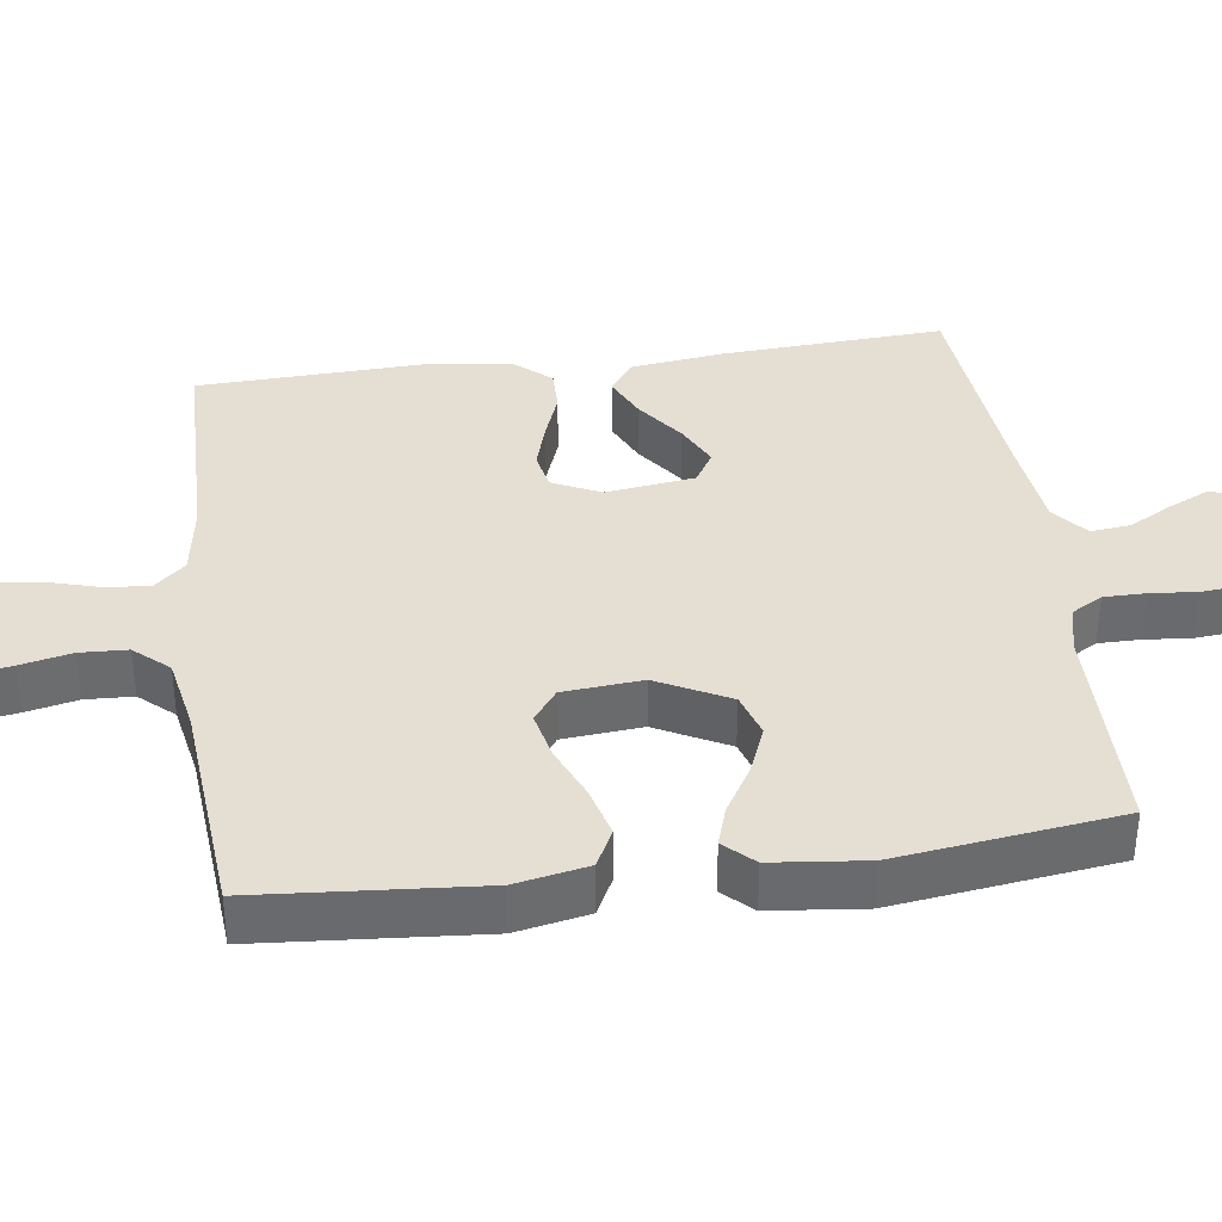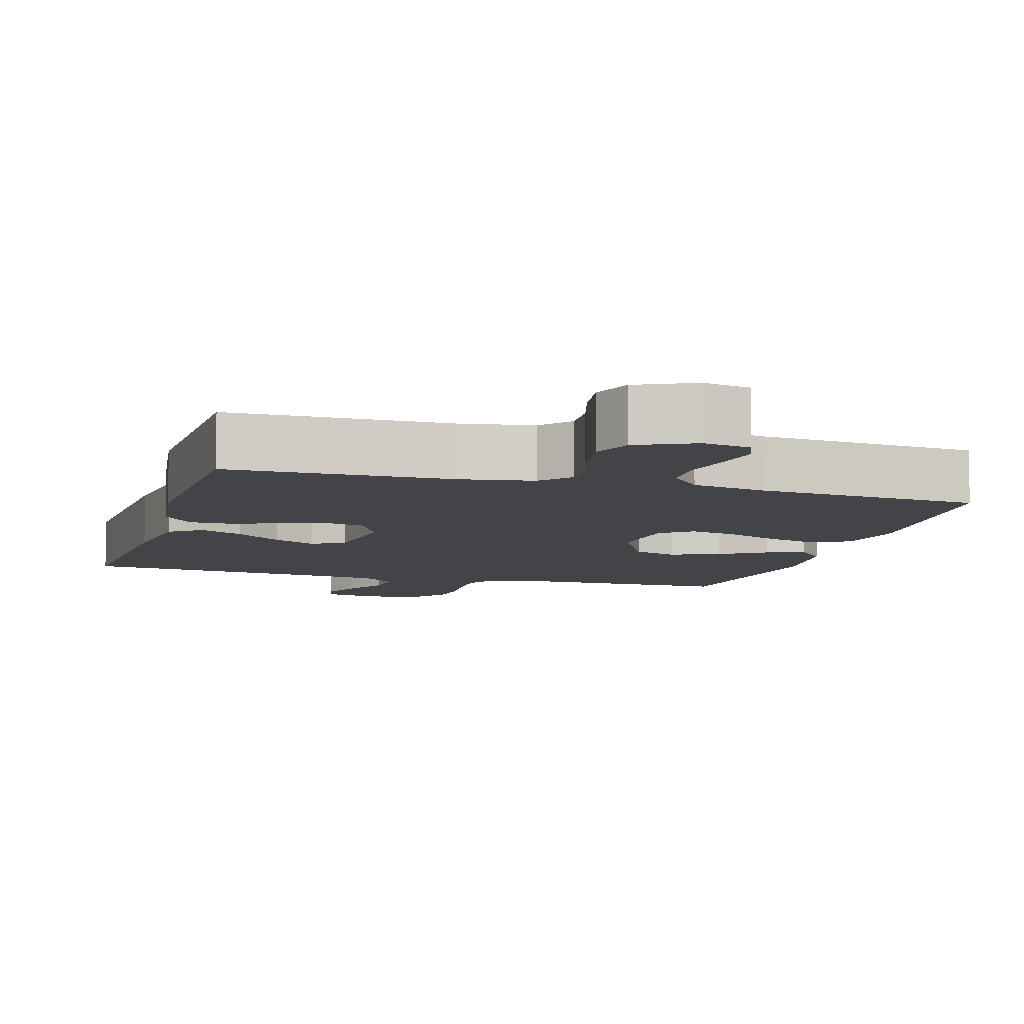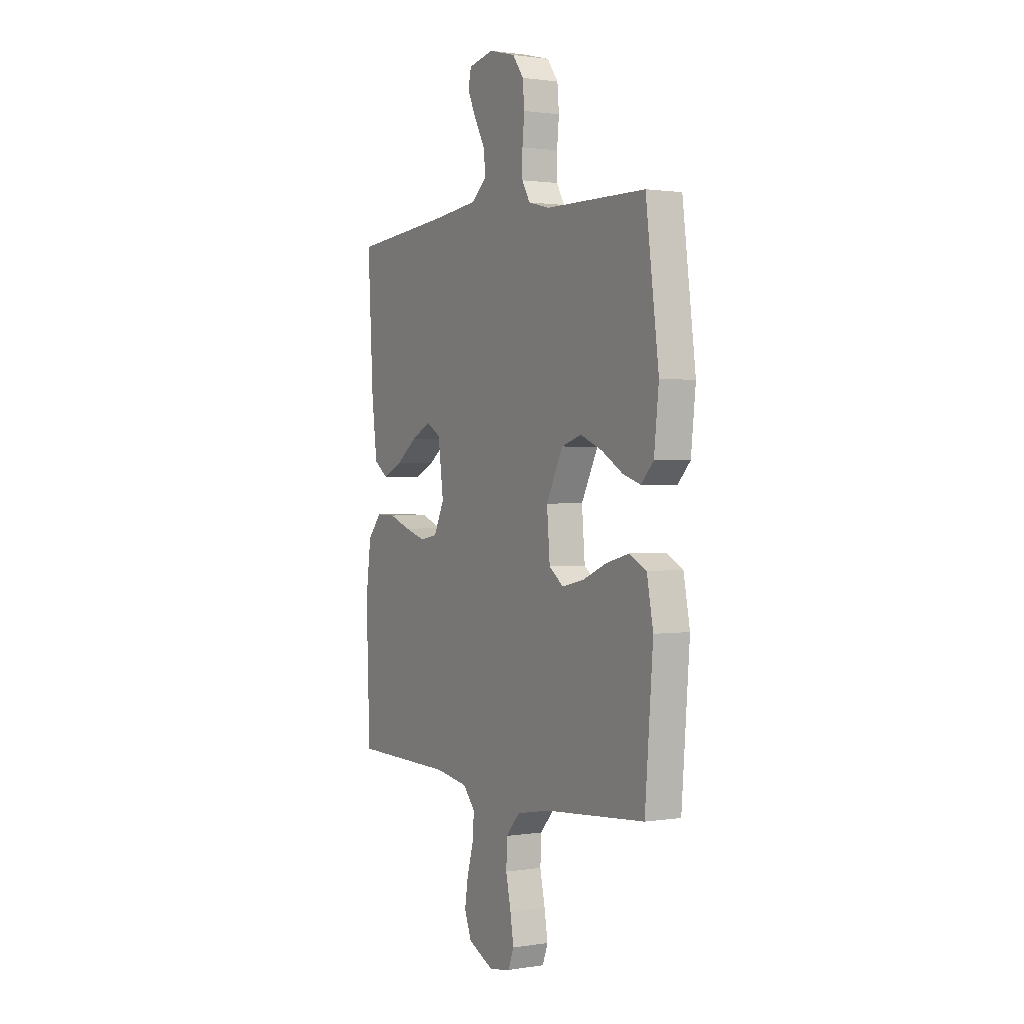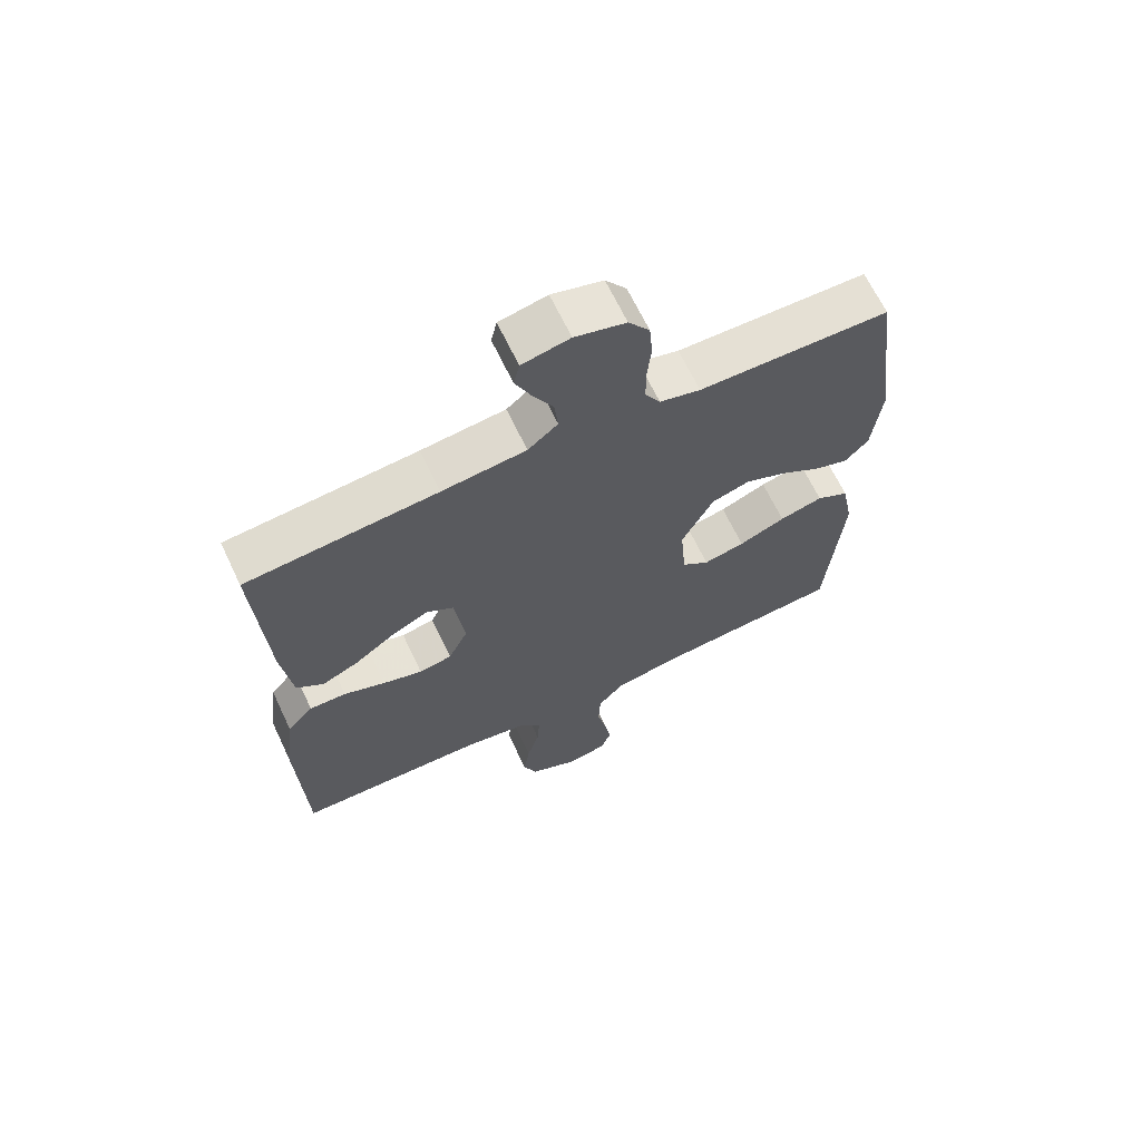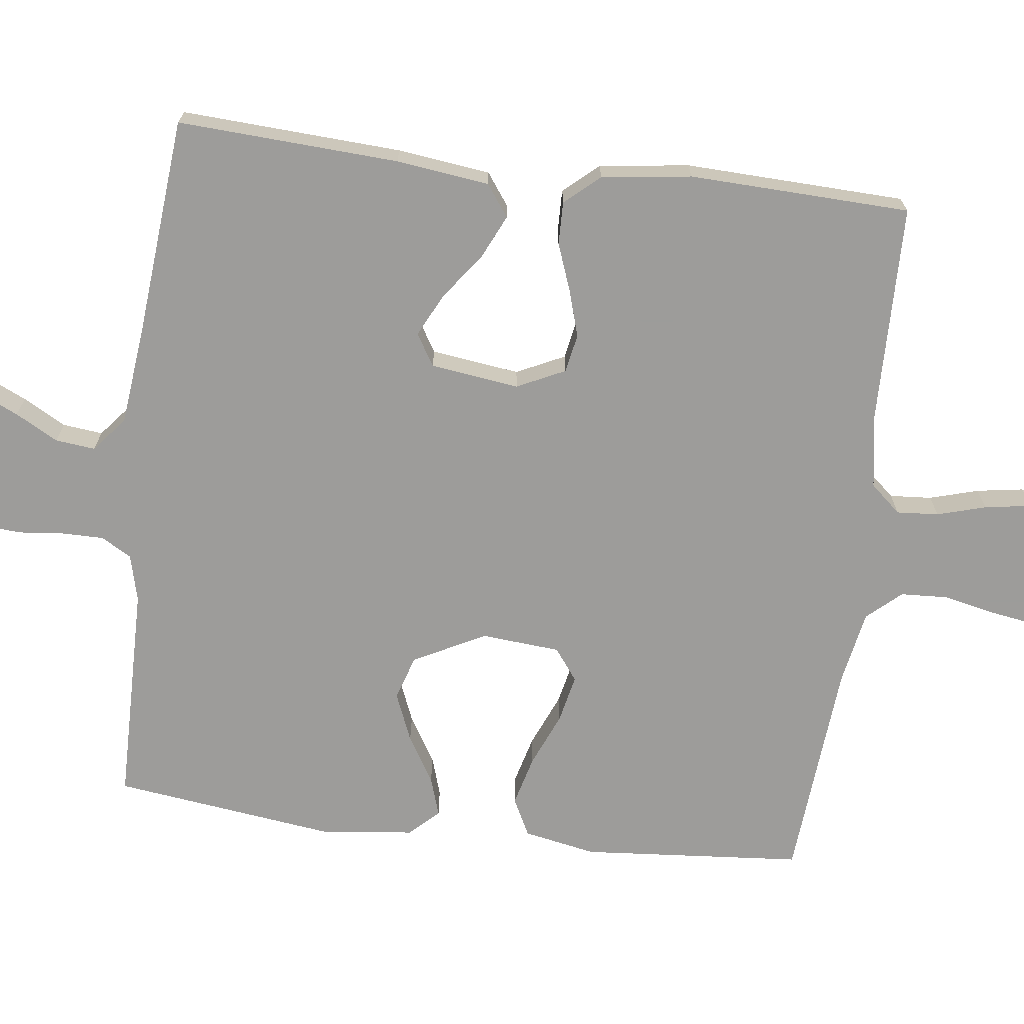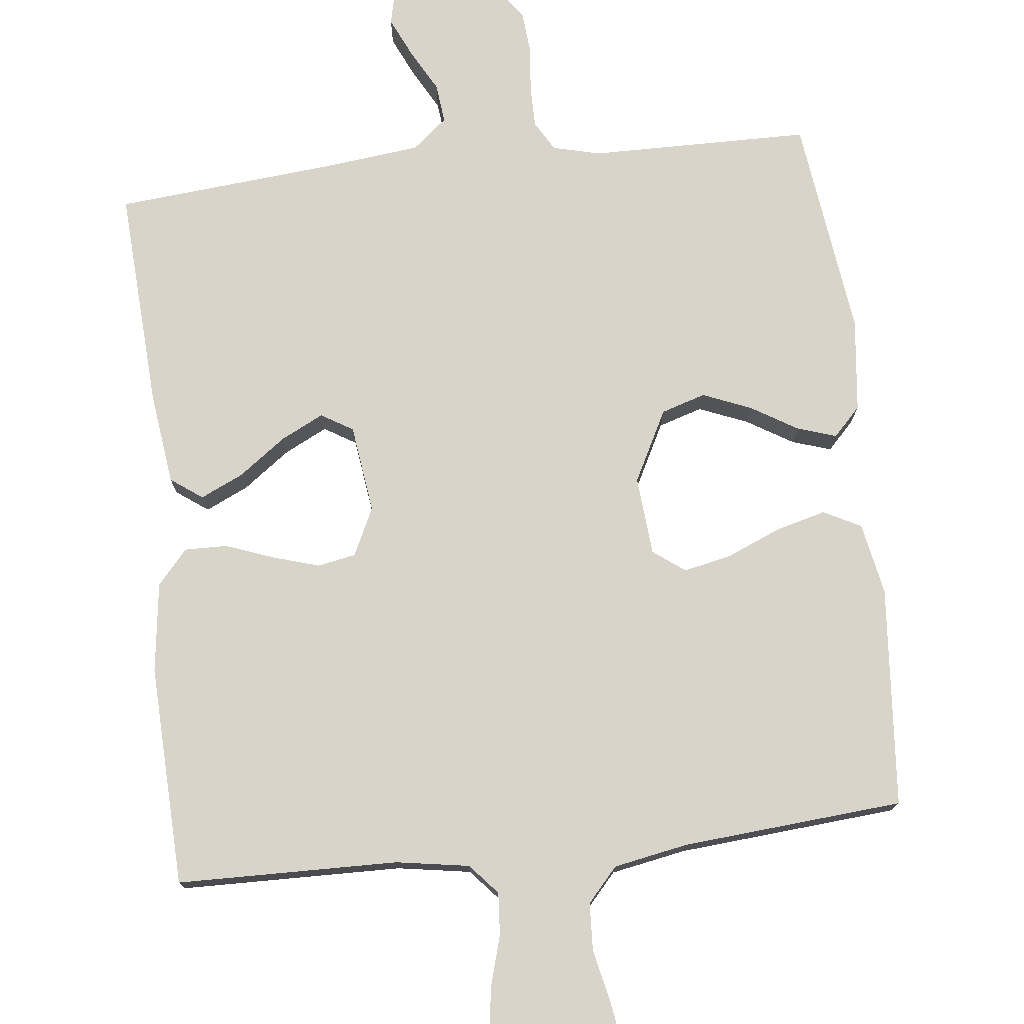
<metadata>
{"format":"obj","ext":"obj","renderer":"f3d","projection":"perspective","resolution":1024,"background":"white","views":[{"elev":37.1,"azim":-97.8,"up":"+Y"},{"elev":-8.2,"azim":163.7,"up":"+Y"},{"elev":1.2,"azim":-119.7,"up":"+Z"},{"elev":66.1,"azim":154.7,"up":"+Z"},{"elev":-70.0,"azim":83.0,"up":"+Y"},{"elev":75.5,"azim":173.7,"up":"+Y"}]}
</metadata>
<code>
v 0.5 0.07 0.5
v 0.483 0.07 0.2
v 0.467 0.07 0.074
v 0.424 0.07 0.043
v 0.366 0.07 0.07
v 0.302 0.07 0.117
v 0.244 0.07 0.146
v 0.201 0.07 0.12
v 0.185 0.07 0
v 0.216 0.07 -0.065
v 0.268 0.07 -0.075
v 0.331 0.07 -0.056
v 0.396 0.07 -0.032
v 0.454 0.07 -0.031
v 0.495 0.07 -0.078
v 0.511 0.07 -0.2
v 0.5 0.07 -0.5
v 0.2 0.07 -0.505
v 0.101 0.07 -0.521
v 0.065 0.07 -0.562
v 0.069 0.07 -0.619
v 0.088 0.07 -0.685
v 0.098 0.07 -0.749
v 0.077 0.07 -0.803
v 0 0.07 -0.839
v -0.064 0.07 -0.827
v -0.08 0.07 -0.784
v -0.07 0.07 -0.723
v -0.055 0.07 -0.654
v -0.058 0.07 -0.59
v -0.099 0.07 -0.544
v -0.2 0.07 -0.525
v -0.5 0.07 -0.5
v -0.524 0.07 -0.2
v -0.505 0.07 -0.102
v -0.454 0.07 -0.076
v -0.386 0.07 -0.094
v -0.313 0.07 -0.125
v -0.248 0.07 -0.139
v -0.205 0.07 -0.107
v -0.196 0.07 0
v -0.246 0.07 0.097
v -0.306 0.07 0.116
v -0.372 0.07 0.089
v -0.435 0.07 0.051
v -0.488 0.07 0.034
v -0.525 0.07 0.073
v -0.539 0.07 0.2
v -0.5 0.07 0.5
v -0.2 0.07 0.503
v -0.136 0.07 0.519
v -0.112 0.07 0.56
v -0.112 0.07 0.617
v -0.118 0.07 0.679
v -0.113 0.07 0.737
v -0.08 0.07 0.782
v 0 0.07 0.803
v 0.075 0.07 0.787
v 0.084 0.07 0.747
v 0.059 0.07 0.693
v 0.027 0.07 0.635
v 0.021 0.07 0.581
v 0.068 0.07 0.542
v 0.2 0.07 0.527
v 0.5 0 0.5
v 0.483 0 0.2
v 0.467 0 0.074
v 0.424 0 0.043
v 0.366 0 0.07
v 0.302 0 0.117
v 0.244 0 0.146
v 0.201 0 0.12
v 0.185 0 0
v 0.216 0 -0.065
v 0.268 0 -0.075
v 0.331 0 -0.056
v 0.396 0 -0.032
v 0.454 0 -0.031
v 0.495 0 -0.078
v 0.511 0 -0.2
v 0.5 0 -0.5
v 0.2 0 -0.505
v 0.101 0 -0.521
v 0.065 0 -0.562
v 0.069 0 -0.619
v 0.088 0 -0.685
v 0.098 0 -0.749
v 0.077 0 -0.803
v 0 0 -0.839
v -0.064 0 -0.827
v -0.08 0 -0.784
v -0.07 0 -0.723
v -0.055 0 -0.654
v -0.058 0 -0.59
v -0.099 0 -0.544
v -0.2 0 -0.525
v -0.5 0 -0.5
v -0.524 0 -0.2
v -0.505 0 -0.102
v -0.454 0 -0.076
v -0.386 0 -0.094
v -0.313 0 -0.125
v -0.248 0 -0.139
v -0.205 0 -0.107
v -0.196 0 0
v -0.246 0 0.097
v -0.306 0 0.116
v -0.372 0 0.089
v -0.435 0 0.051
v -0.488 0 0.034
v -0.525 0 0.073
v -0.539 0 0.2
v -0.5 0 0.5
v -0.2 0 0.503
v -0.136 0 0.519
v -0.112 0 0.56
v -0.112 0 0.617
v -0.118 0 0.679
v -0.113 0 0.737
v -0.08 0 0.782
v 0 0 0.803
v 0.075 0 0.787
v 0.084 0 0.747
v 0.059 0 0.693
v 0.027 0 0.635
v 0.021 0 0.581
v 0.068 0 0.542
v 0.2 0 0.527
f 59 60 61
f 58 59 61
f 57 58 61
f 56 57 61
f 55 56 61
f 54 55 61
f 53 54 61
f 52 53 61 62
f 51 52 62 63
f 48 49 50
f 47 48 50
f 46 47 50
f 45 46 50
f 44 45 50
f 51 63 64
f 50 51 64
f 44 50 64
f 43 44 64
f 36 37 38
f 35 36 38
f 34 35 38
f 33 34 38
f 32 33 38
f 31 32 38 39
f 30 31 39 40
f 27 28 29
f 26 27 29
f 25 26 29
f 24 25 29
f 23 24 29
f 22 23 29
f 21 22 29
f 20 21 29 30
f 30 40 41
f 20 30 41
f 19 20 41
f 16 17 18
f 15 16 18
f 14 15 18
f 13 14 18
f 12 13 18
f 11 12 18 19
f 4 5 6
f 3 4 6
f 2 3 6
f 1 2 6
f 64 1 6
f 64 6 7
f 64 7 8
f 43 64 8
f 42 43 8
f 41 42 8 9
f 10 11 19 41
f 9 10 41
f 125 124 123
f 125 123 122
f 125 122 121
f 125 121 120
f 125 120 119
f 125 119 118
f 125 118 117
f 126 125 117 116
f 127 126 116 115
f 114 113 112
f 114 112 111
f 114 111 110
f 114 110 109
f 114 109 108
f 128 127 115
f 128 115 114
f 128 114 108
f 128 108 107
f 102 101 100
f 102 100 99
f 102 99 98
f 102 98 97
f 102 97 96
f 103 102 96 95
f 104 103 95 94
f 93 92 91
f 93 91 90
f 93 90 89
f 93 89 88
f 93 88 87
f 93 87 86
f 93 86 85
f 94 93 85 84
f 105 104 94
f 105 94 84
f 105 84 83
f 82 81 80
f 82 80 79
f 82 79 78
f 82 78 77
f 82 77 76
f 83 82 76 75
f 70 69 68
f 70 68 67
f 70 67 66
f 70 66 65
f 70 65 128
f 71 70 128
f 72 71 128
f 72 128 107
f 72 107 106
f 73 72 106 105
f 105 83 75 74
f 105 74 73
f 1 65 66 2
f 2 66 67 3
f 3 67 68 4
f 4 68 69 5
f 5 69 70 6
f 6 70 71 7
f 7 71 72 8
f 8 72 73 9
f 9 73 74 10
f 10 74 75 11
f 11 75 76 12
f 12 76 77 13
f 13 77 78 14
f 14 78 79 15
f 15 79 80 16
f 16 80 81 17
f 17 81 82 18
f 18 82 83 19
f 19 83 84 20
f 20 84 85 21
f 21 85 86 22
f 22 86 87 23
f 23 87 88 24
f 24 88 89 25
f 25 89 90 26
f 26 90 91 27
f 27 91 92 28
f 28 92 93 29
f 29 93 94 30
f 30 94 95 31
f 31 95 96 32
f 32 96 97 33
f 33 97 98 34
f 34 98 99 35
f 35 99 100 36
f 36 100 101 37
f 37 101 102 38
f 38 102 103 39
f 39 103 104 40
f 40 104 105 41
f 41 105 106 42
f 42 106 107 43
f 43 107 108 44
f 44 108 109 45
f 45 109 110 46
f 46 110 111 47
f 47 111 112 48
f 48 112 113 49
f 49 113 114 50
f 50 114 115 51
f 51 115 116 52
f 52 116 117 53
f 53 117 118 54
f 54 118 119 55
f 55 119 120 56
f 56 120 121 57
f 57 121 122 58
f 58 122 123 59
f 59 123 124 60
f 60 124 125 61
f 61 125 126 62
f 62 126 127 63
f 63 127 128 64
f 64 128 65 1

</code>
